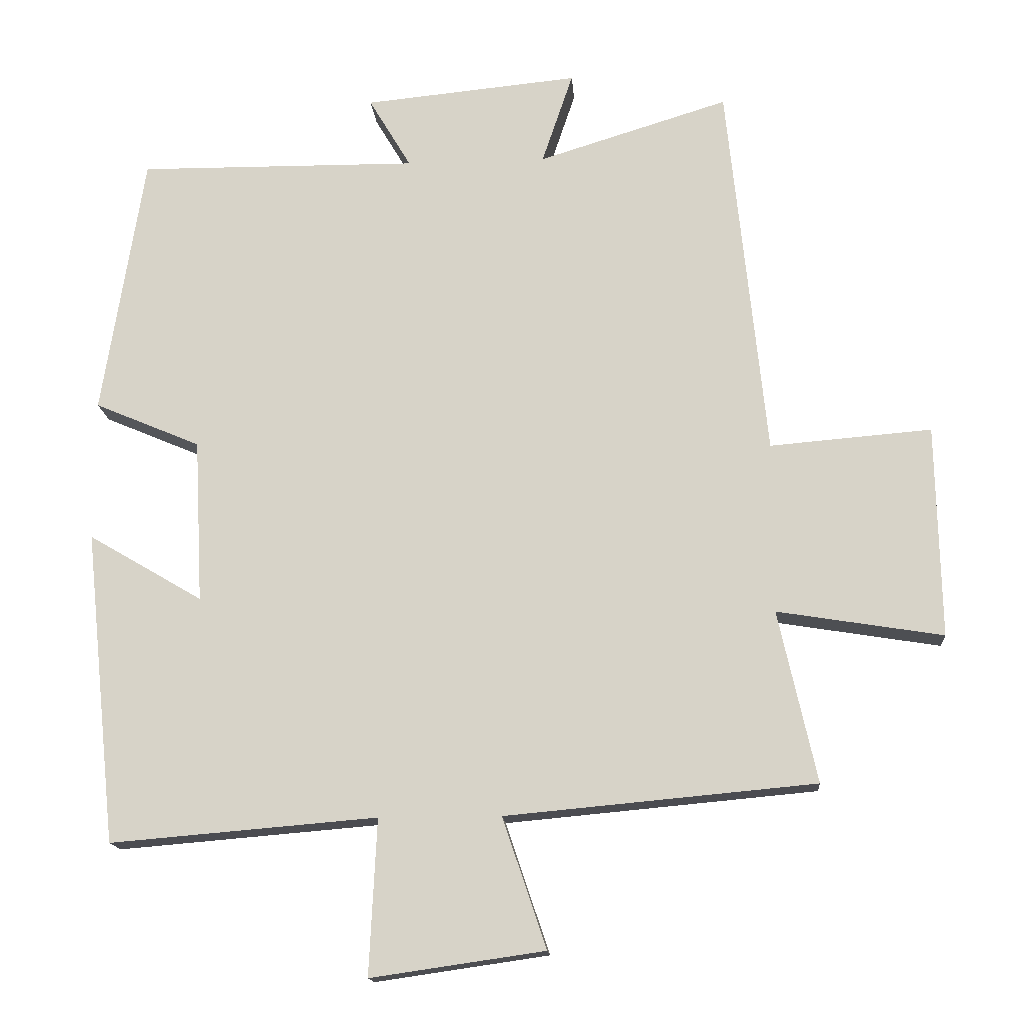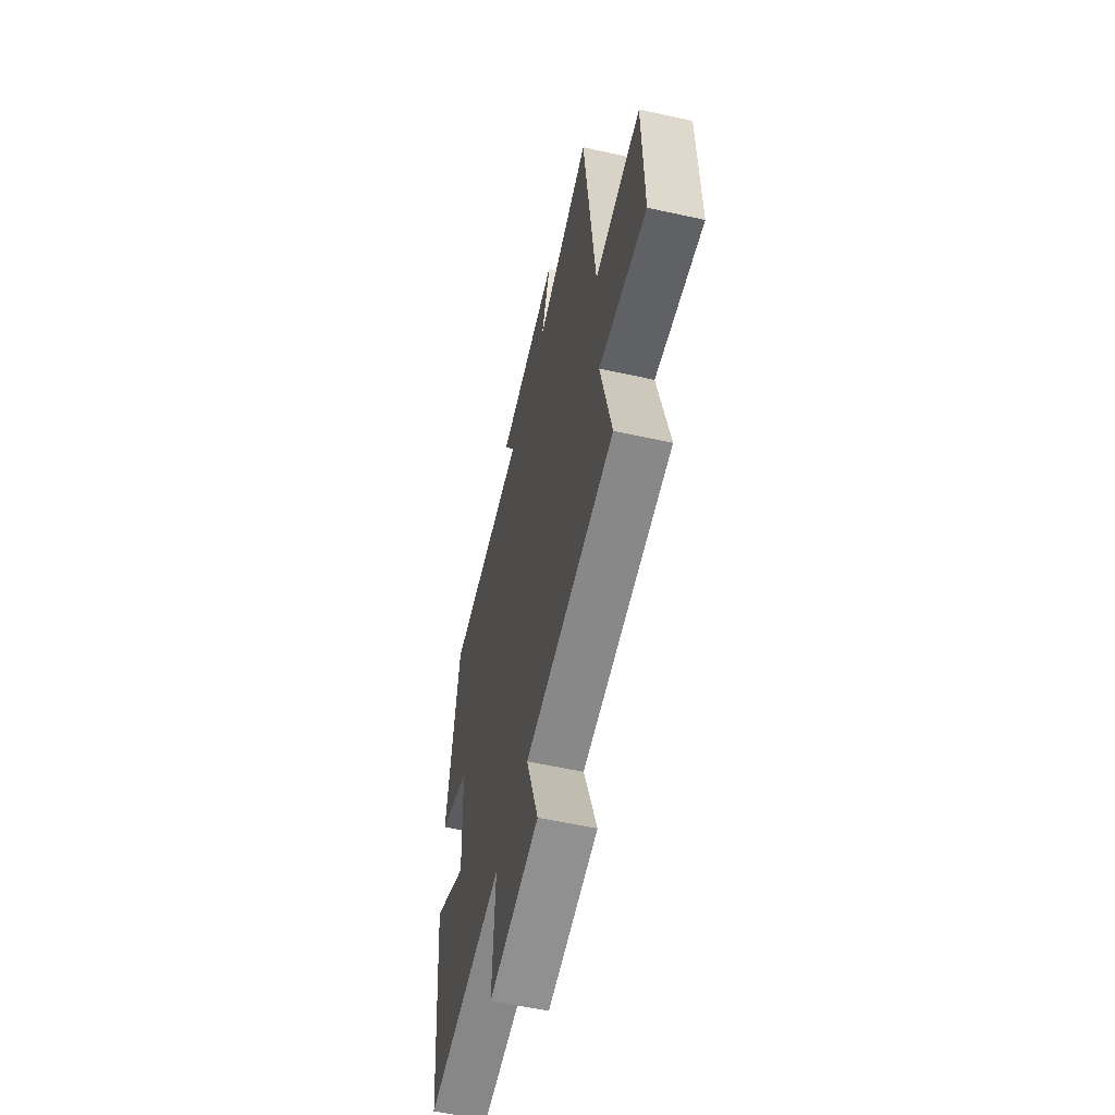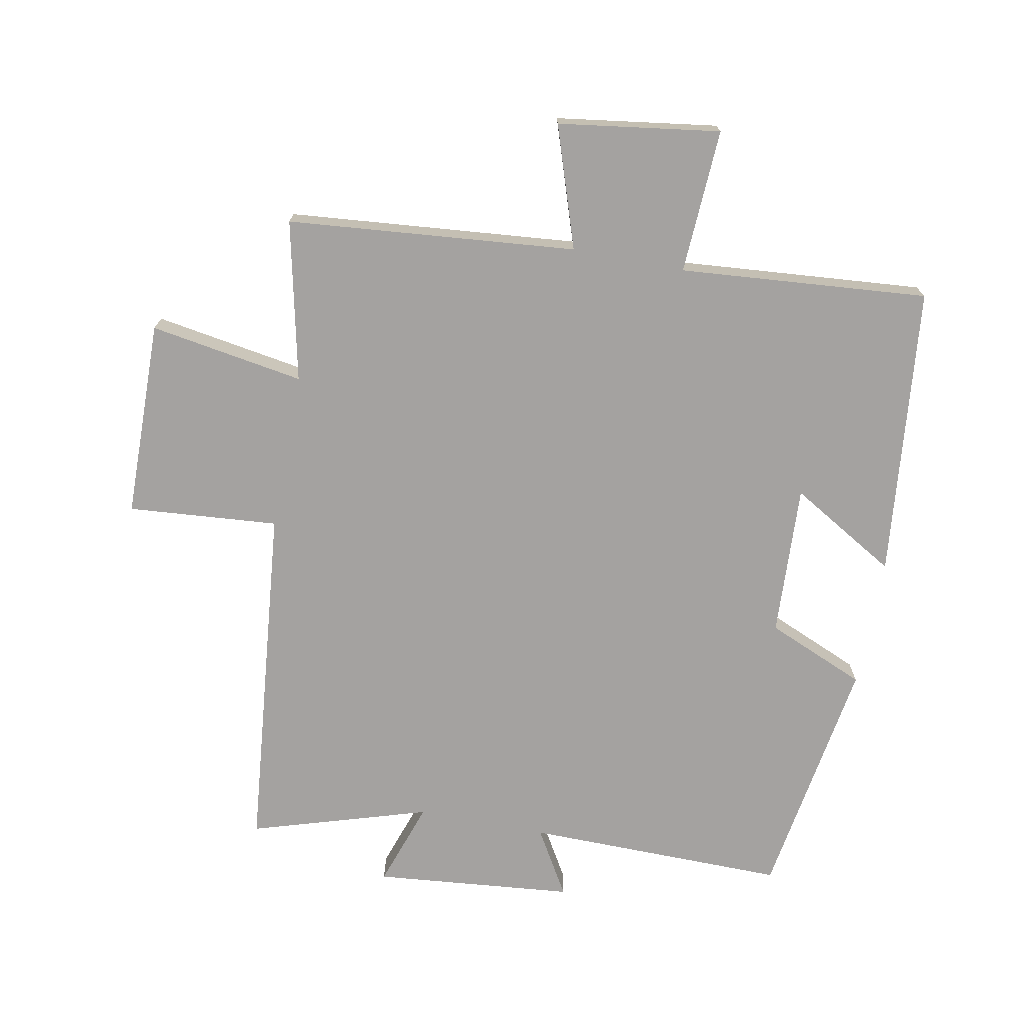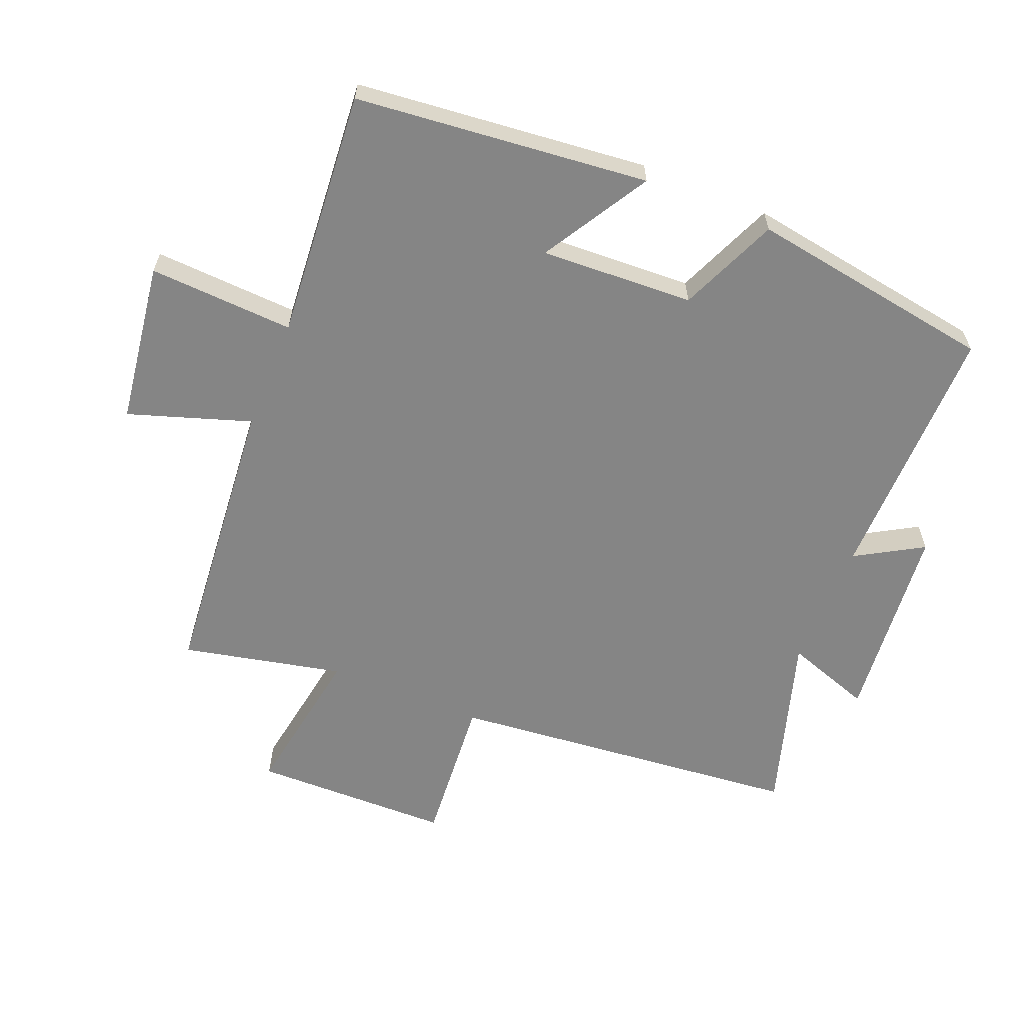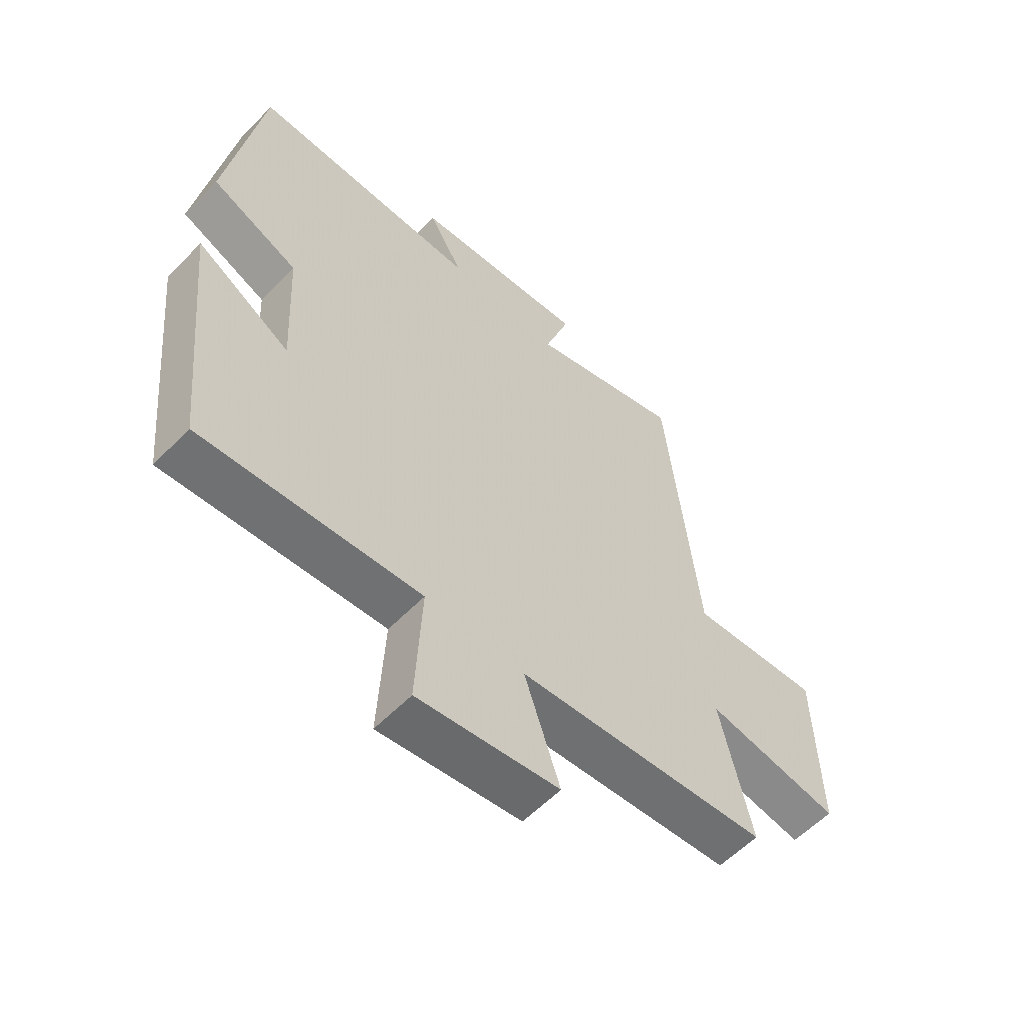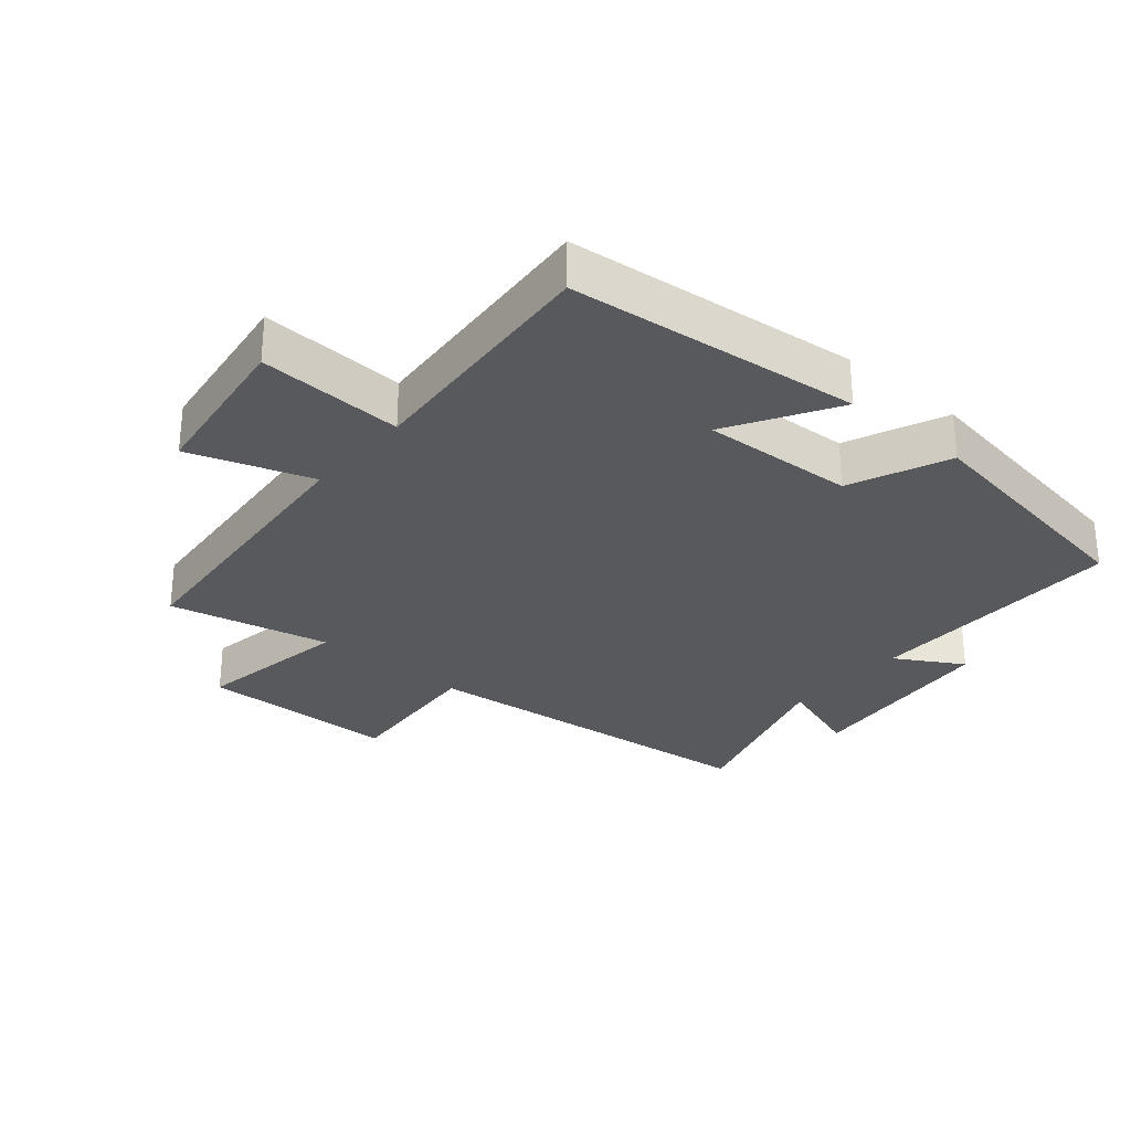
<metadata>
{"format":"obj","ext":"obj","renderer":"f3d","projection":"perspective","resolution":1024,"background":"white","views":[{"elev":-15.5,"azim":4.4,"up":"+Z"},{"elev":-57.6,"azim":77.1,"up":"+Z"},{"elev":-72.7,"azim":169.1,"up":"+Y"},{"elev":-61.7,"azim":-112.3,"up":"+Y"},{"elev":-58.2,"azim":-43.6,"up":"+Z"},{"elev":-29.3,"azim":-130.5,"up":"+Y"}]}
</metadata>
<code>
v 0.444 0.07 0.585
v 0.5 0.07 0.037
v 0.733 0.07 0.056
v 0.739 0.07 -0.25
v 0.5 0.07 -0.211
v 0.555 0.07 -0.459
v 0.108 0.07 -0.5
v 0.171 0.07 -0.688
v -0.079 0.07 -0.724
v -0.068 0.07 -0.5
v -0.453 0.07 -0.532
v -0.5 0.07 -0.08
v -0.335 0.07 -0.177
v -0.347 0.07 0.059
v -0.5 0.07 0.124
v -0.44 0.07 0.504
v -0.035 0.07 0.5
v -0.096 0.07 0.603
v 0.214 0.07 0.633
v 0.169 0.07 0.5
v 0.444 0 0.585
v 0.5 0 0.037
v 0.733 0 0.056
v 0.739 0 -0.25
v 0.5 0 -0.211
v 0.555 0 -0.459
v 0.108 0 -0.5
v 0.171 0 -0.688
v -0.079 0 -0.724
v -0.068 0 -0.5
v -0.453 0 -0.532
v -0.5 0 -0.08
v -0.335 0 -0.177
v -0.347 0 0.059
v -0.5 0 0.124
v -0.44 0 0.504
v -0.035 0 0.5
v -0.096 0 0.603
v 0.214 0 0.633
v 0.169 0 0.5
f 17 18 19 20
f 14 15 16 17
f 13 14 17 20
f 10 11 12 13
f 10 13 20 1
f 7 8 9 10
f 5 6 7 10
f 2 3 4 5
f 1 2 5 10
f 40 39 38 37
f 37 36 35 34
f 40 37 34 33
f 33 32 31 30
f 21 40 33 30
f 30 29 28 27
f 30 27 26 25
f 25 24 23 22
f 30 25 22 21
f 1 21 22 2
f 2 22 23 3
f 3 23 24 4
f 4 24 25 5
f 5 25 26 6
f 6 26 27 7
f 7 27 28 8
f 8 28 29 9
f 9 29 30 10
f 10 30 31 11
f 11 31 32 12
f 12 32 33 13
f 13 33 34 14
f 14 34 35 15
f 15 35 36 16
f 16 36 37 17
f 17 37 38 18
f 18 38 39 19
f 19 39 40 20
f 20 40 21 1

</code>
